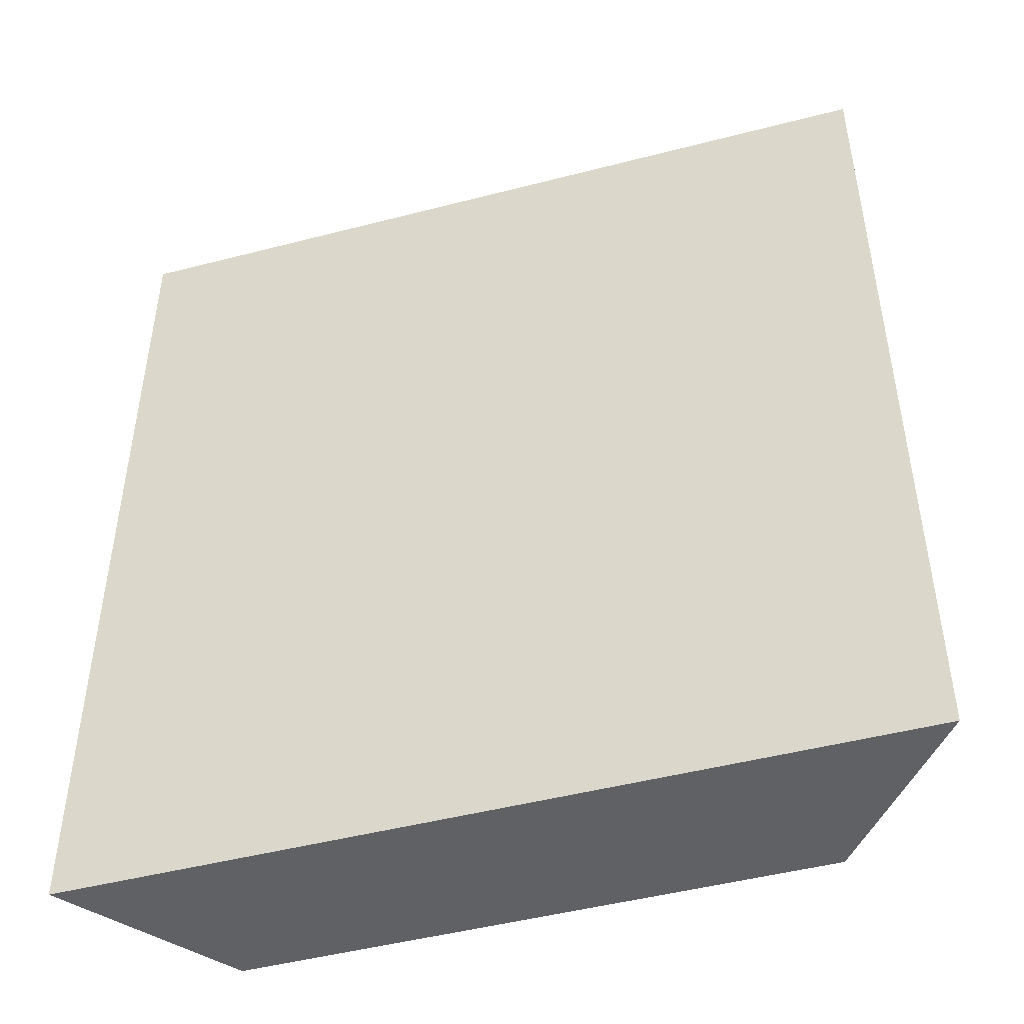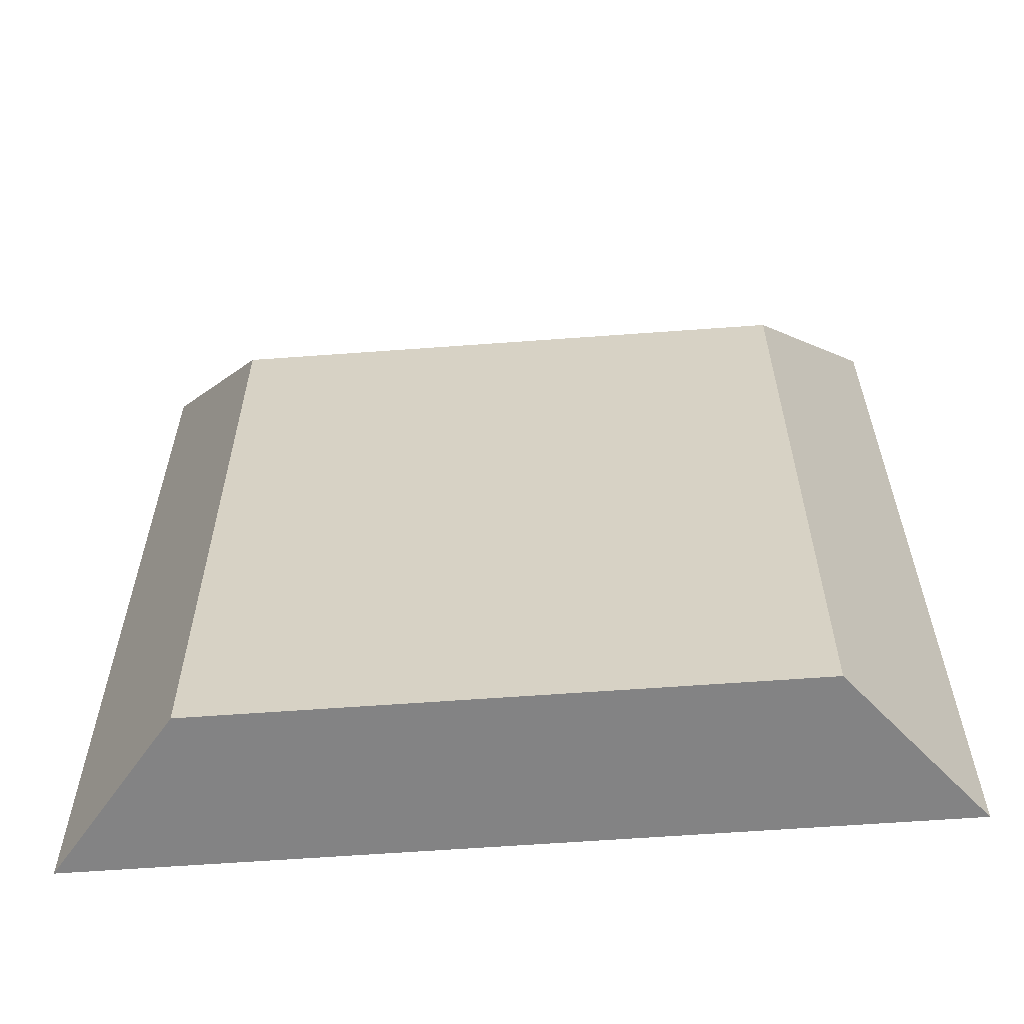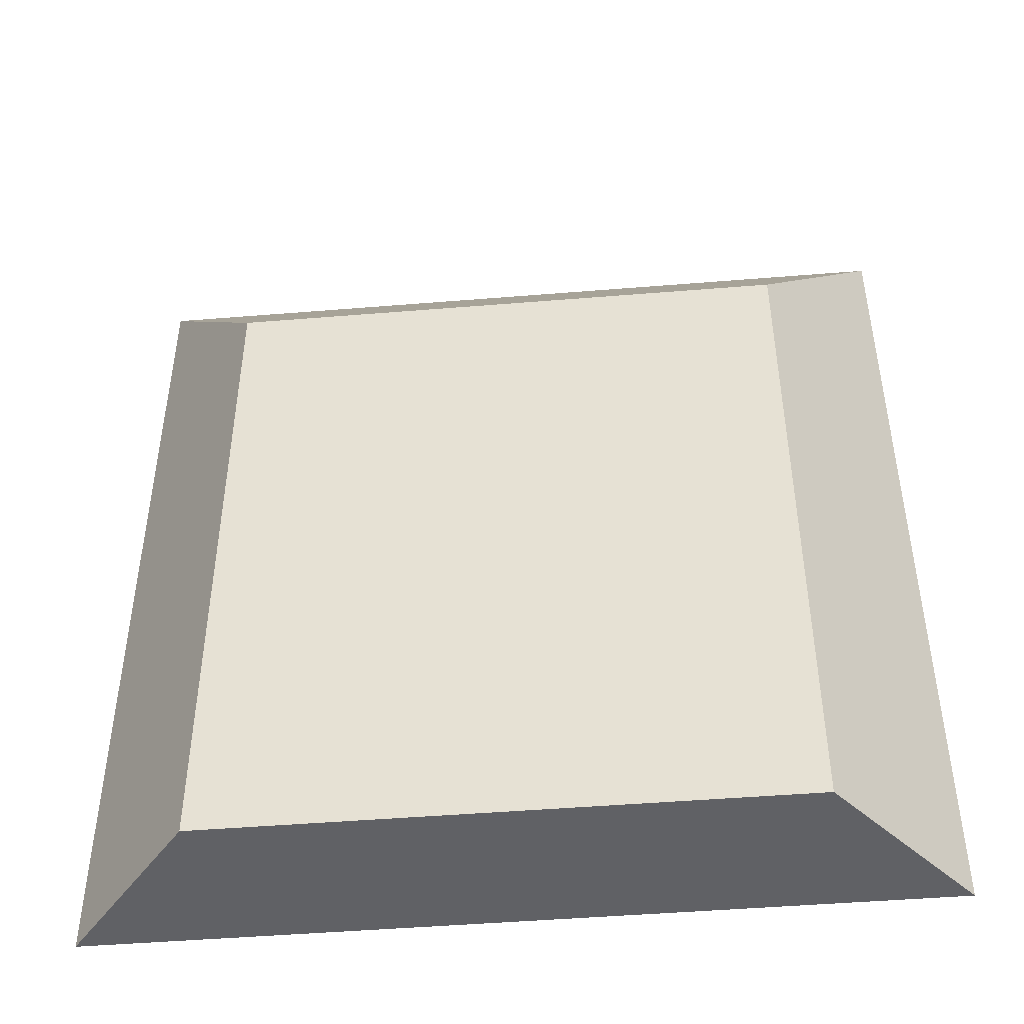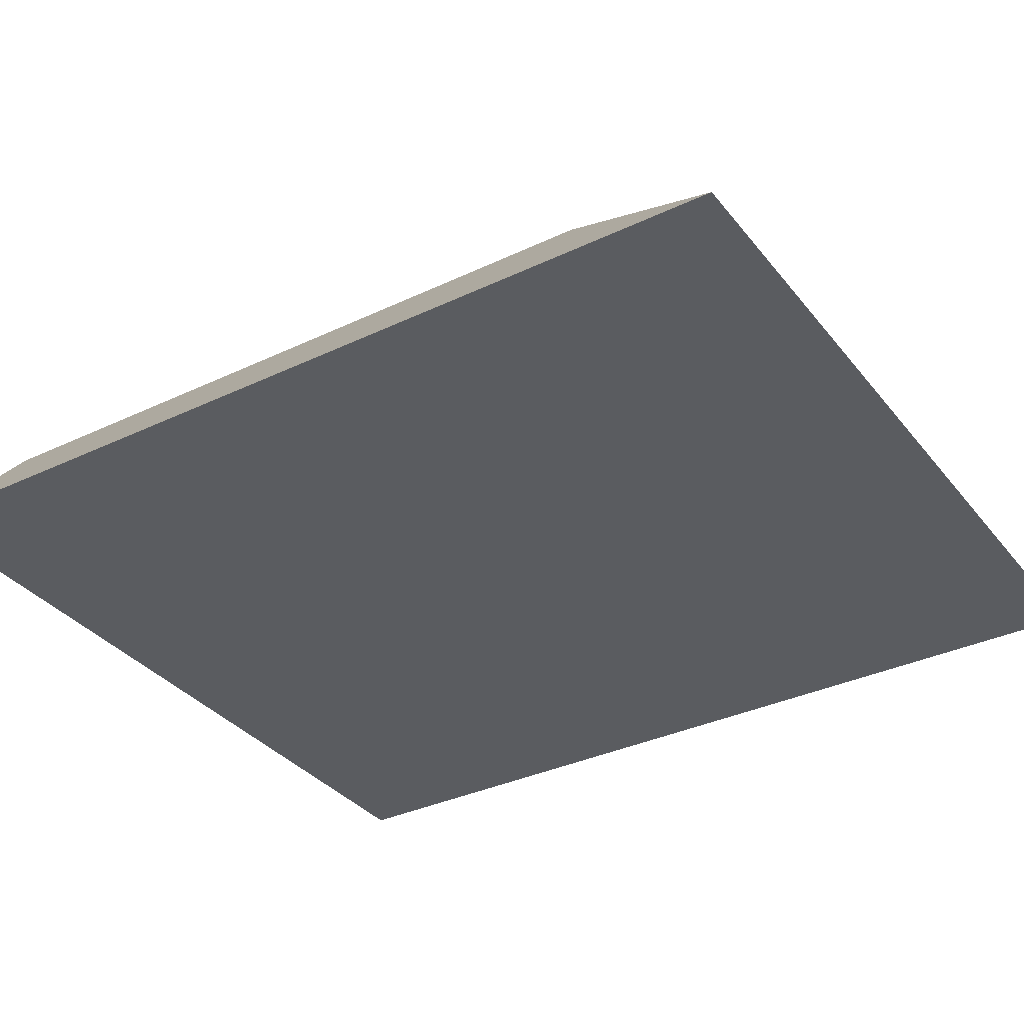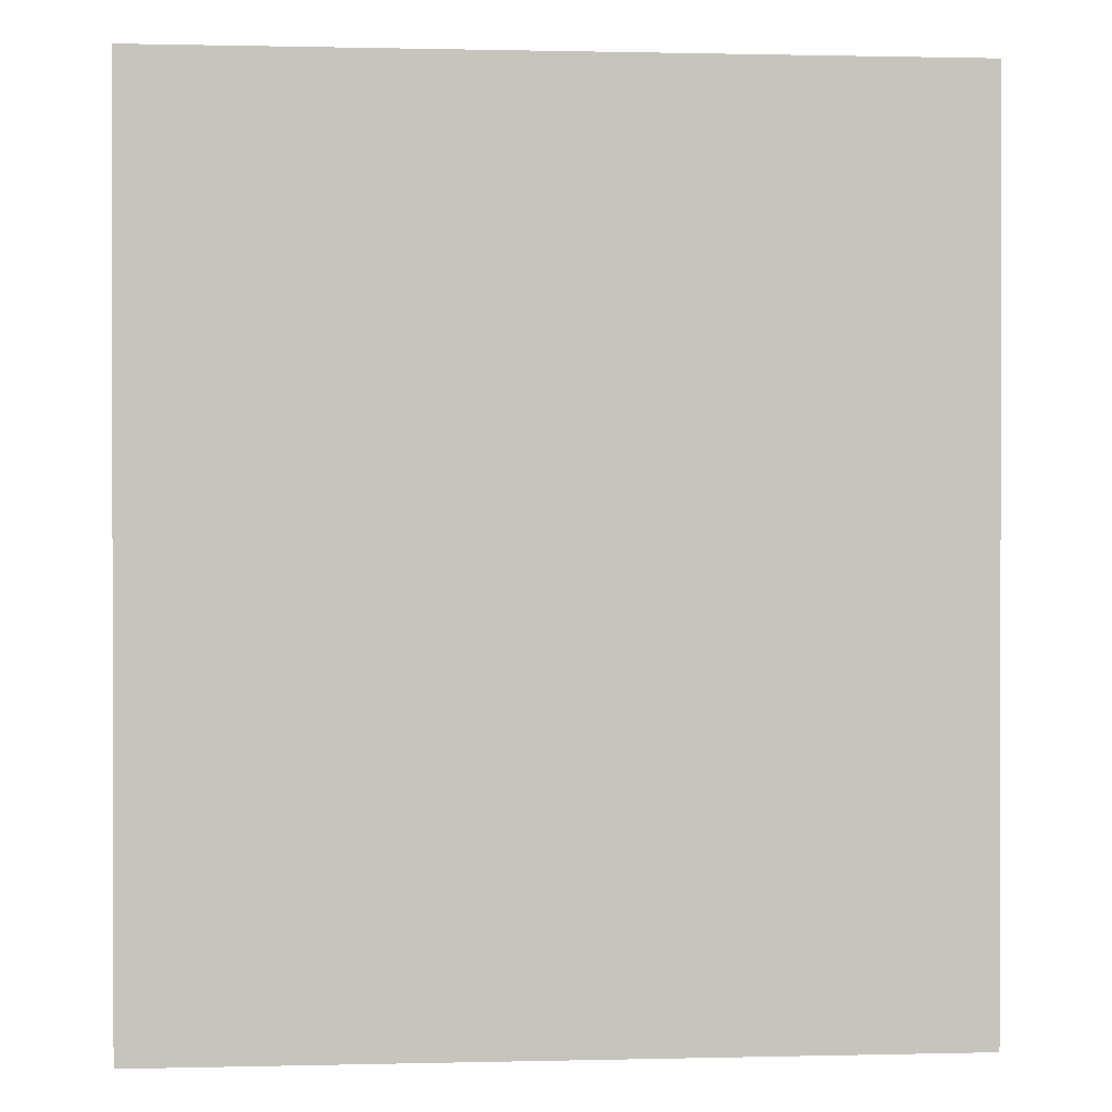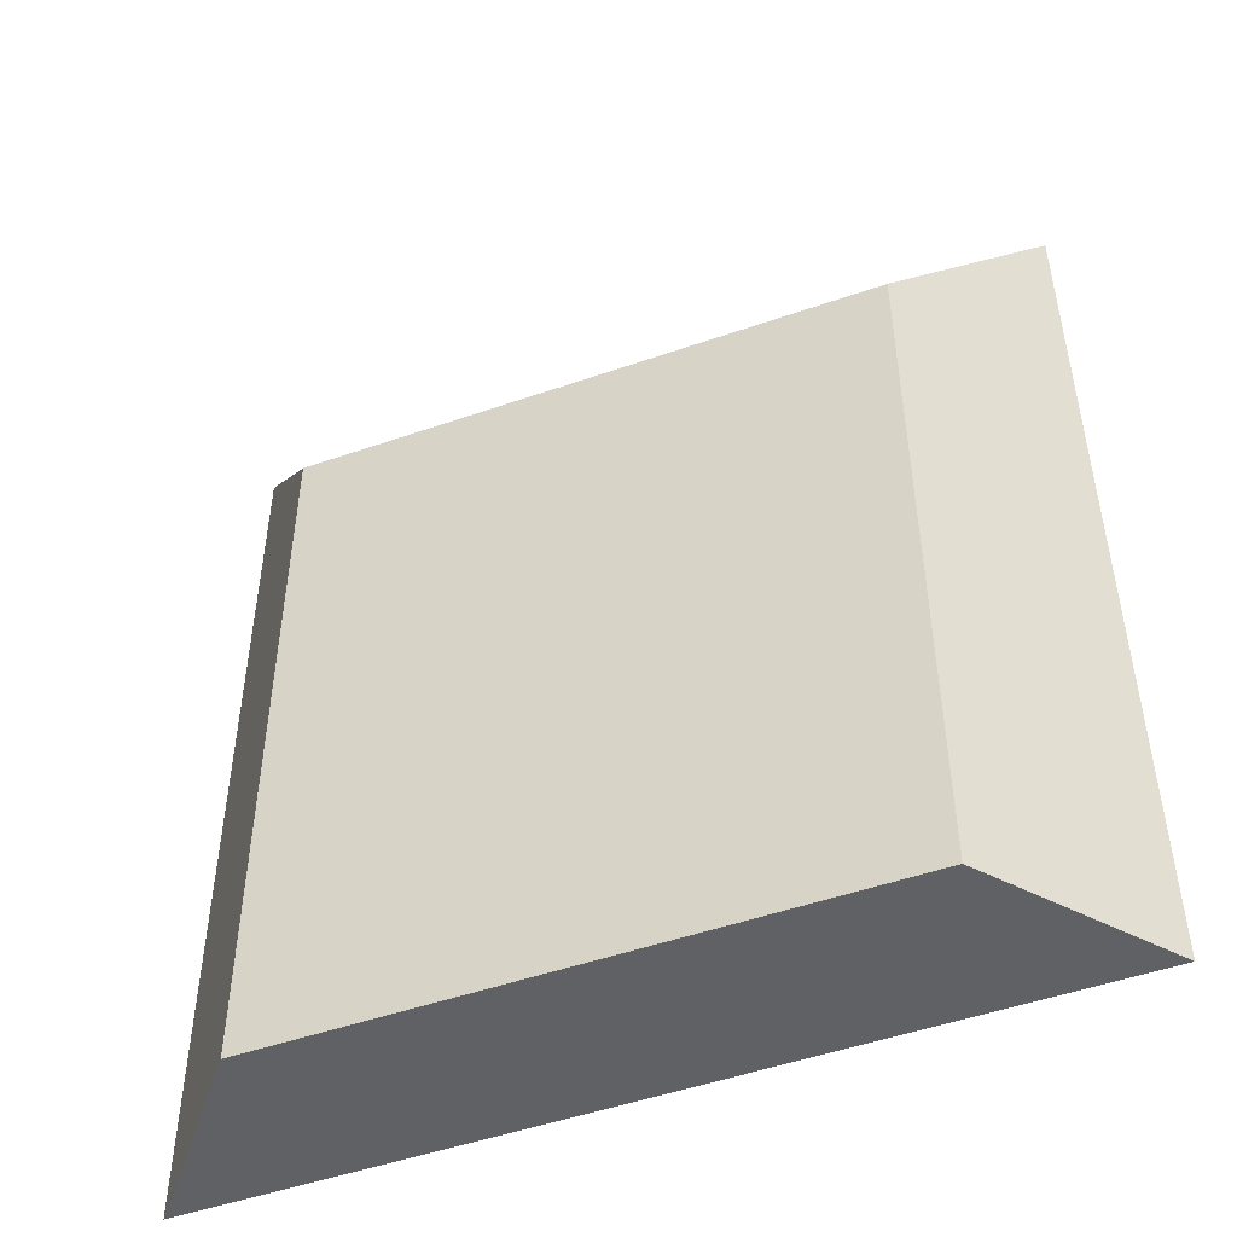
<metadata>
{"format":"obj","ext":"obj","renderer":"f3d","projection":"perspective","resolution":1024,"background":"white","views":[{"elev":-47.6,"azim":16.3,"up":"+Z"},{"elev":-61.2,"azim":-175.7,"up":"+Z"},{"elev":-47.2,"azim":-174.7,"up":"+Z"},{"elev":-34.4,"azim":-57.4,"up":"+Y"},{"elev":0.7,"azim":-5.1,"up":"+Z"},{"elev":-49.5,"azim":-158.9,"up":"+Z"}]}
</metadata>
<code>
o Componente_1_22/Componente_1/mesh6/mesh6-geometry#mesh6-geometry
v 0.507 -0.001702 0.2755
v 0.429 -0.001702 0.1872
v 0.429 -0.001702 0.2755
v 0.507 -0.001702 0.1872
v 0.441 0.01301 0.2551
v 0.495 0.01301 0.2551
v 0.441 0.01301 0.1872
v 0.495 0.01301 0.1872
f 1 2 3
f 2 1 4
f 5 2 3
f 1 5 3
f 4 6 1
f 7 4 2
f 2 5 7
f 5 1 6
f 6 4 8
f 4 7 8
f 6 7 5
f 7 6 8
f 3 2 1
f 4 1 2
f 3 2 5
f 3 5 1
f 1 6 4
f 2 4 7
f 7 5 2
f 6 1 5
f 8 4 6
f 8 7 4
f 5 7 6
f 8 6 7

</code>
